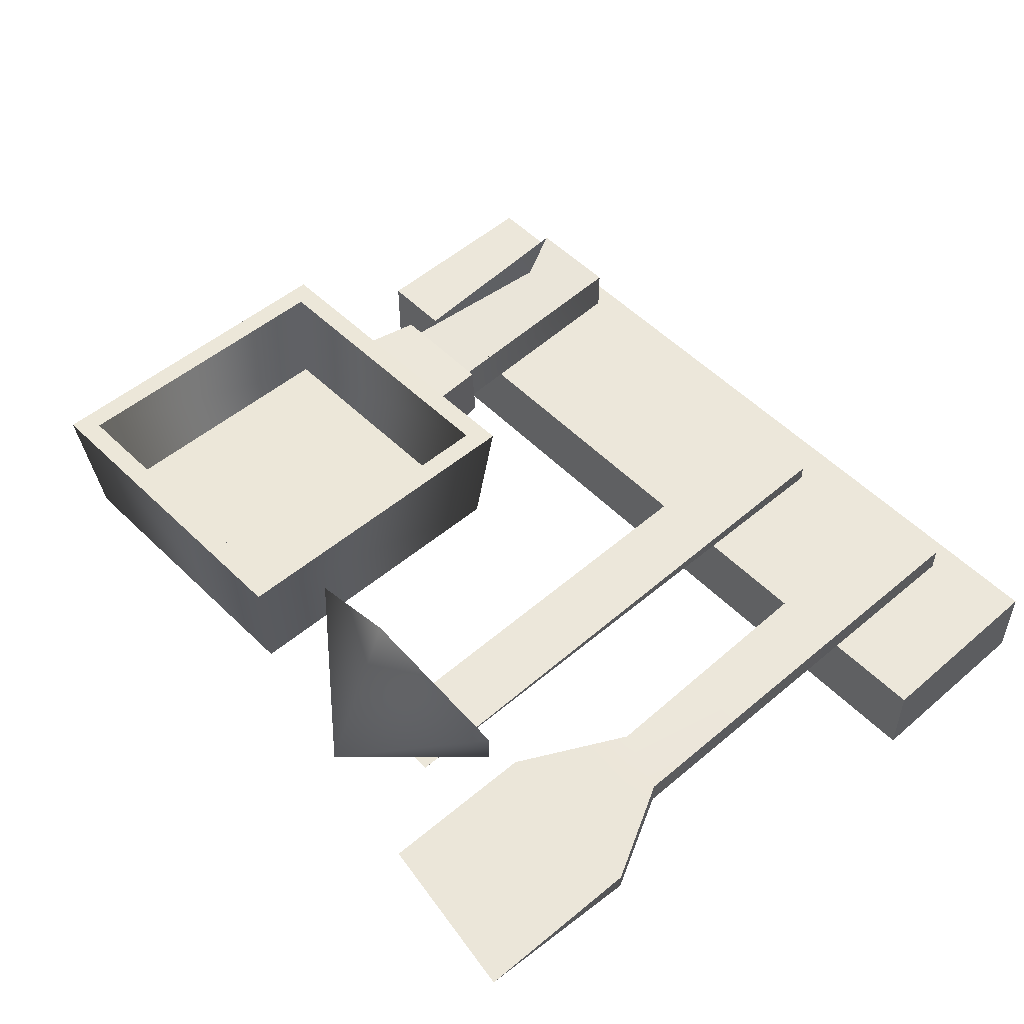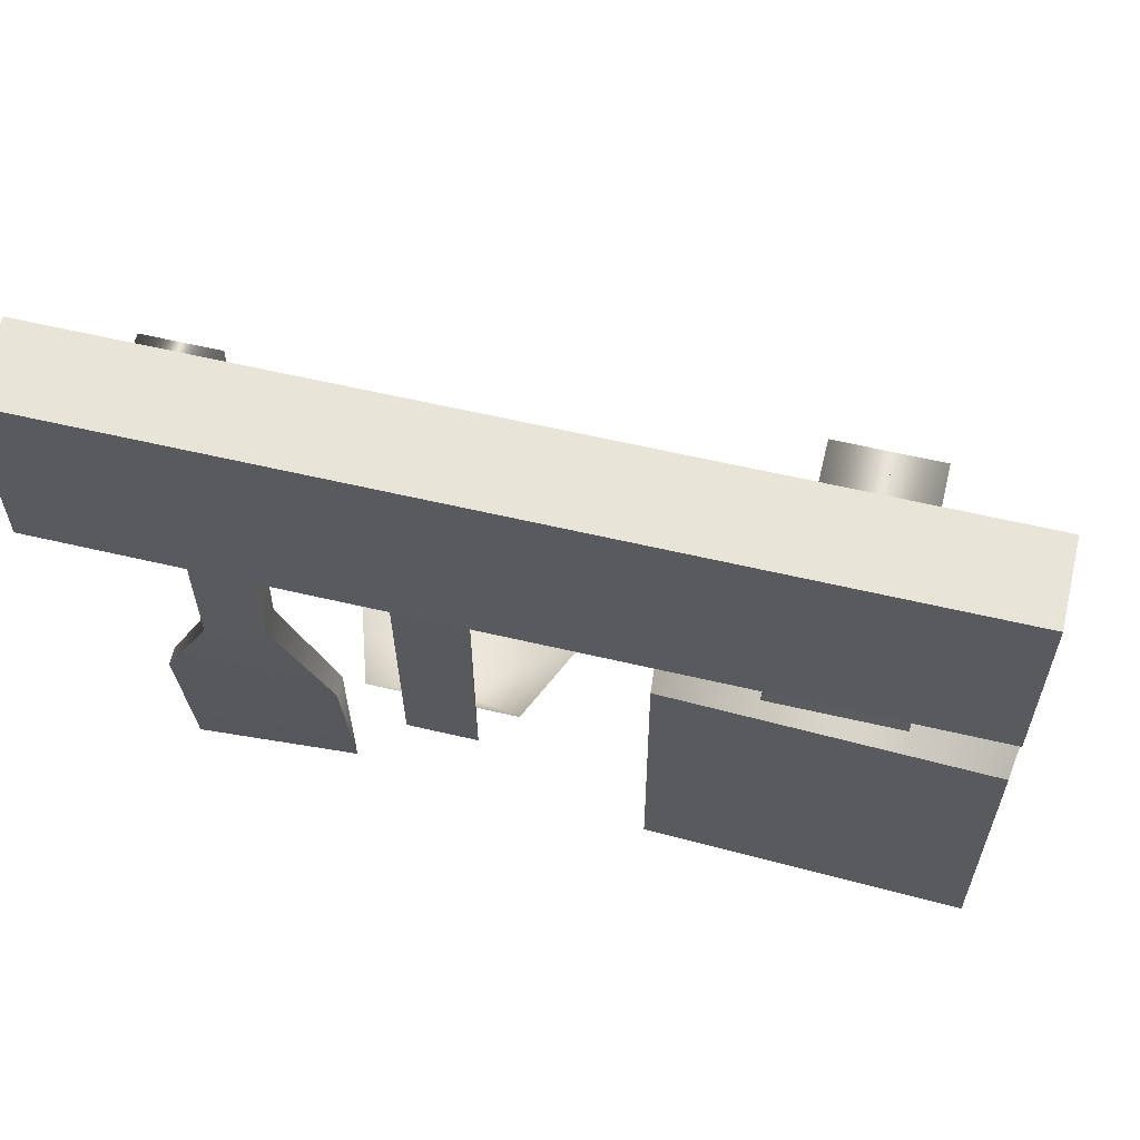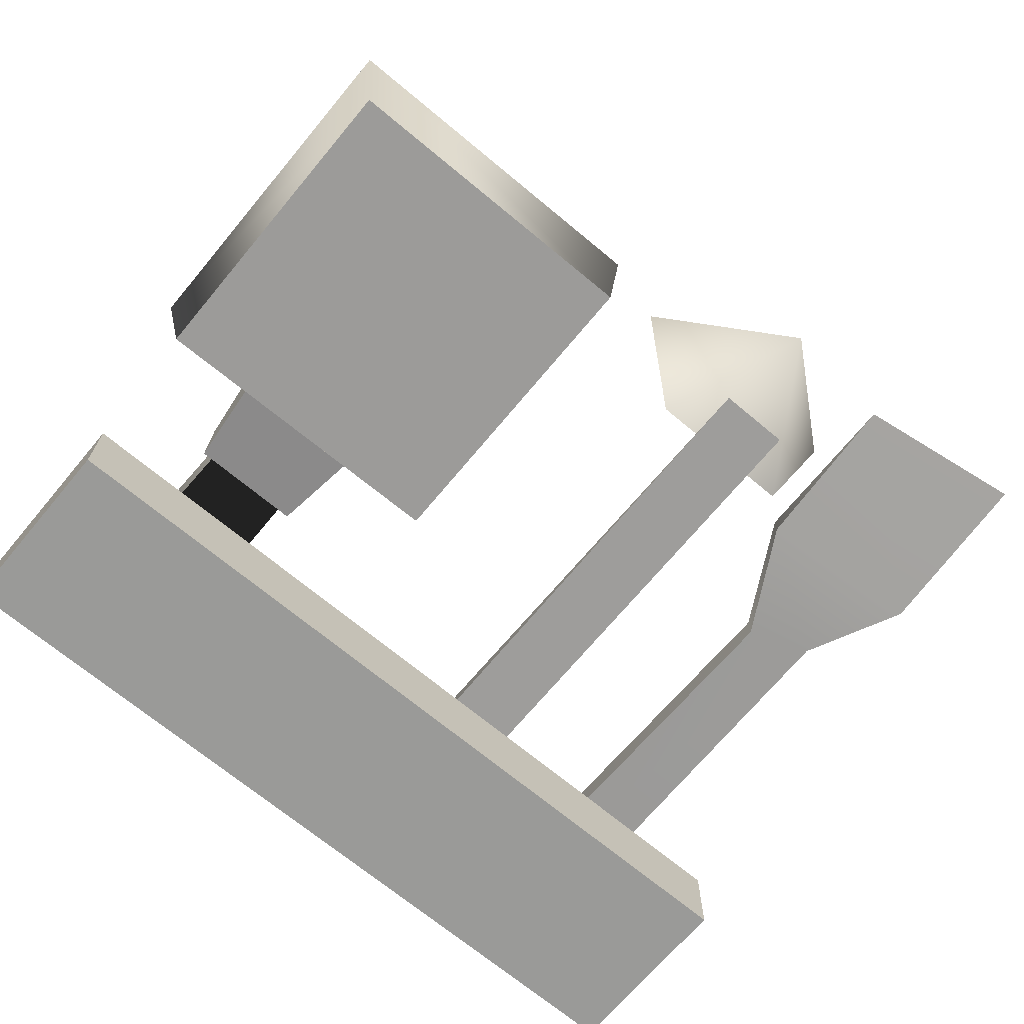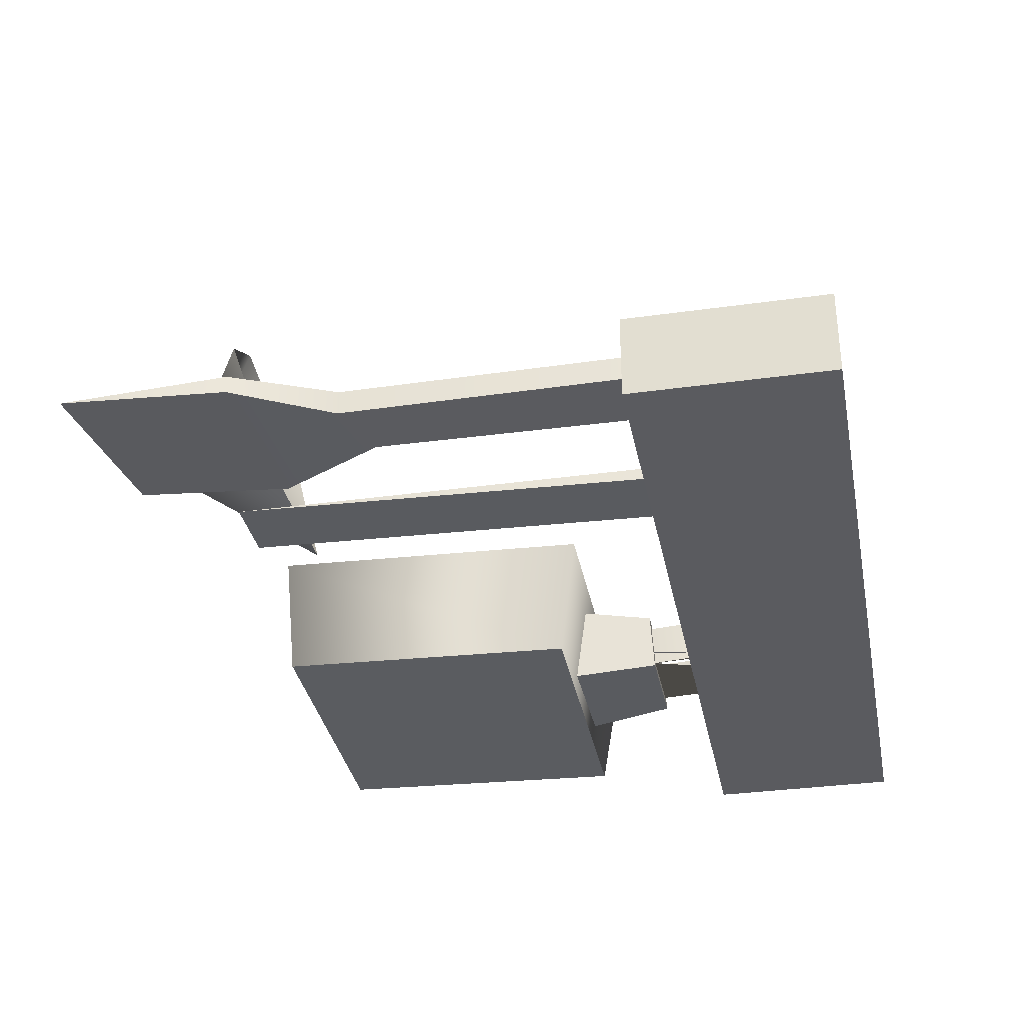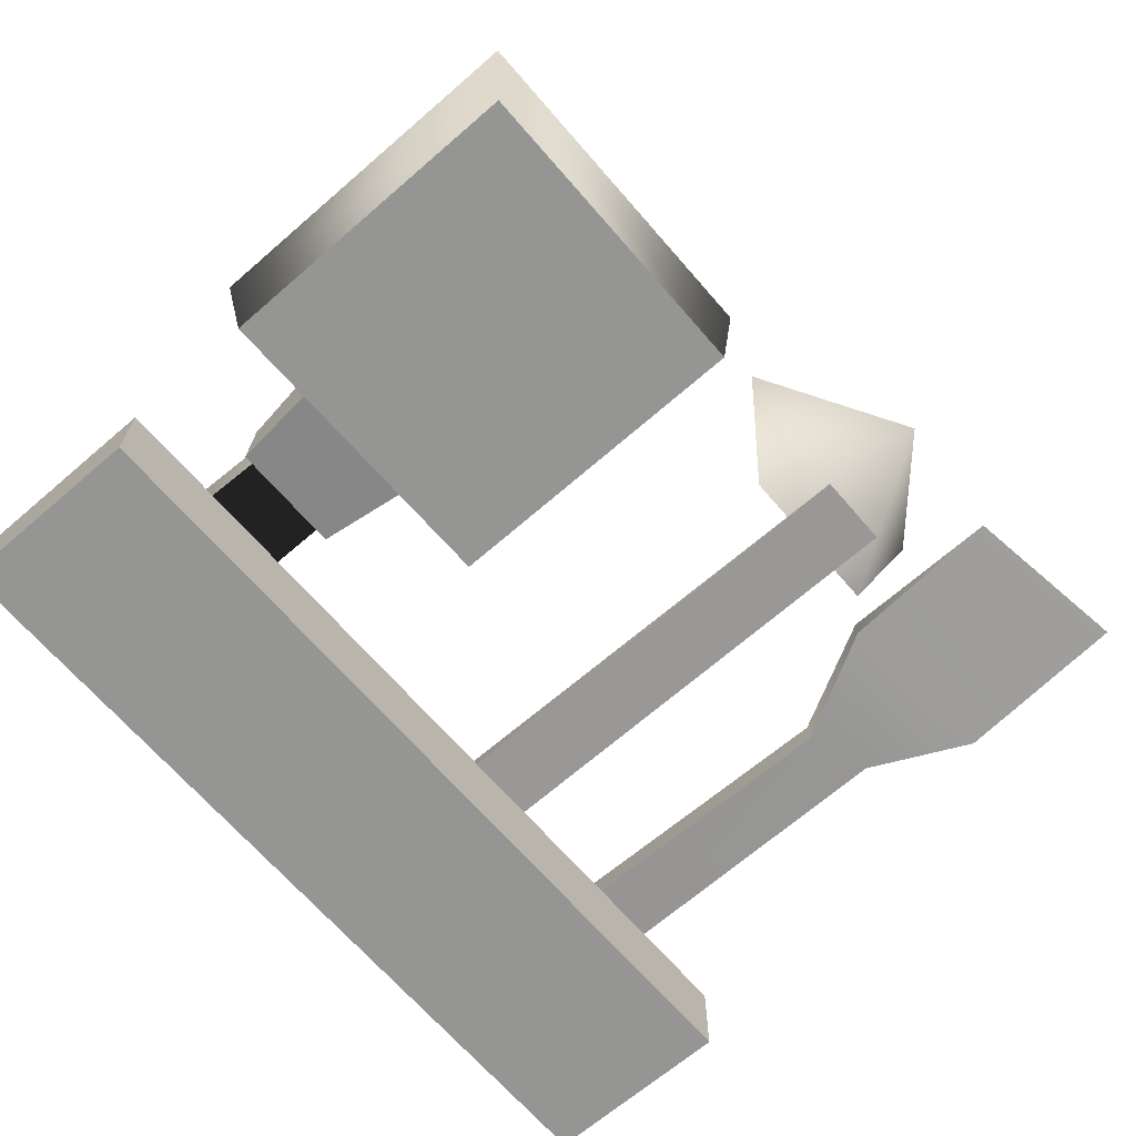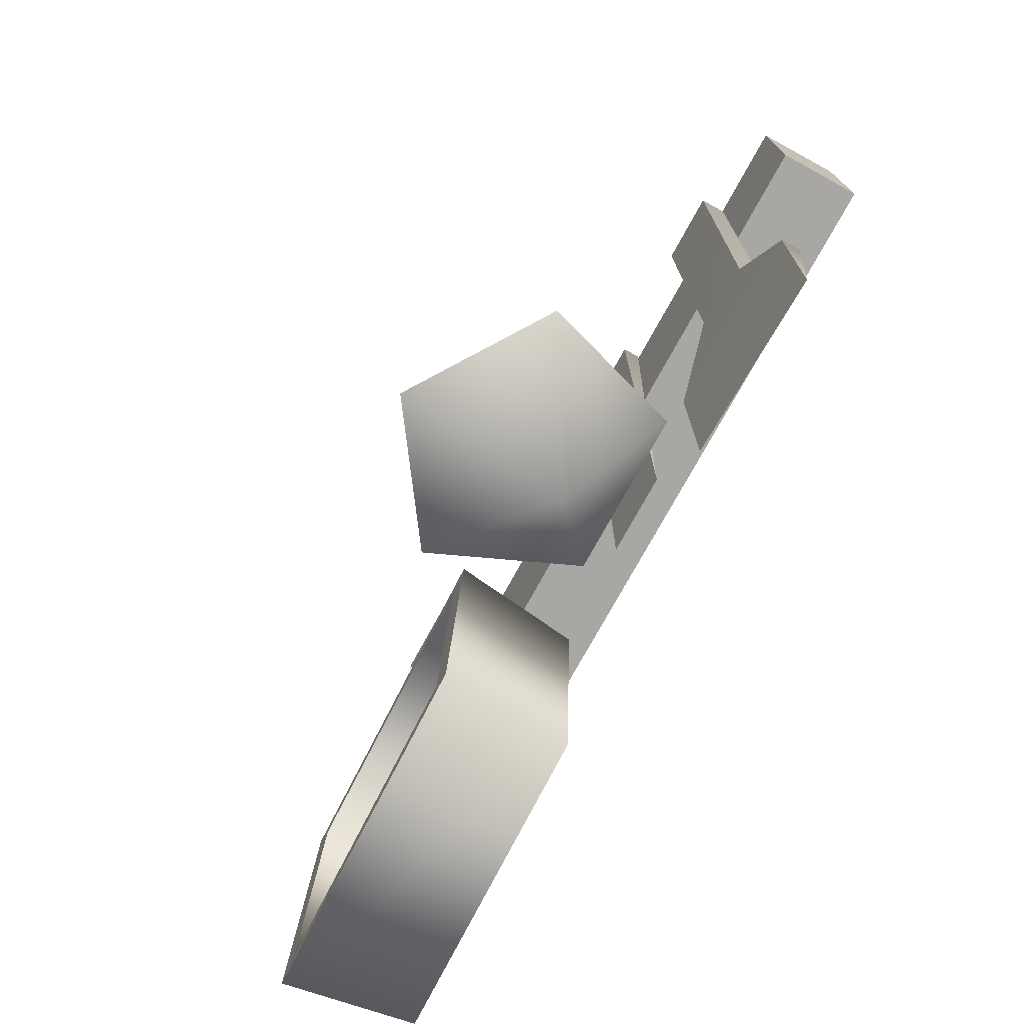
<metadata>
{"format":"obj","ext":"obj","renderer":"f3d","projection":"perspective","resolution":1024,"background":"white","views":[{"elev":52.4,"azim":47.0,"up":"+Z"},{"elev":60.6,"azim":-166.5,"up":"+Y"},{"elev":-69.2,"azim":-40.0,"up":"+Z"},{"elev":-32.9,"azim":101.0,"up":"+Z"},{"elev":-67.3,"azim":-49.3,"up":"+Z"},{"elev":-74.7,"azim":61.3,"up":"+Y"}]}
</metadata>
<code>
o model_2466
v 0.5 1 -0.5
v 0.5 1 -0.4002
v 0.5 0.7702 -0.4002
v 0.5 0.7702 -0.5
v -0.5 1 -0.4002
v -0.5 1 -0.5
v -0.5 0.7702 -0.5
v -0.5 0.7702 -0.4002
v 0.5 0.7702 -0.4002
v -0.5 0.7702 -0.4002
v -0.5 0.7702 -0.5
v 0.5 0.7702 -0.5
v -0.5 0.7702 -0.5
v -0.5 1 -0.5
v 0.5 1 -0.5
v 0.5 0.7702 -0.5
v 0.5 1 -0.5
v -0.5 1 -0.5
v -0.5 1 -0.4002
v 0.5 1 -0.4002
v 0.5 1 -0.4002
v -0.5 1 -0.4002
v -0.5 0.7702 -0.4002
v 0.5 0.7702 -0.4002
v -0.3993 0.6048 -0.323
v -0.2451 0.6048 -0.323
v -0.2565 0.7015 -0.3357
v -0.388 0.7015 -0.3357
v -0.388 0.7015 -0.3357
v -0.2565 0.7015 -0.3357
v -0.2565 0.7062 -0.4108
v -0.388 0.7062 -0.4108
v -0.388 0.7062 -0.4108
v -0.2565 0.7062 -0.4108
v -0.2434 0.5858 -0.4245
v -0.4011 0.5858 -0.4245
v -0.2451 0.6048 -0.323
v -0.2434 0.5858 -0.4245
v -0.2565 0.7062 -0.4108
v -0.2565 0.7015 -0.3357
v -0.4011 0.5858 -0.4245
v -0.3993 0.6048 -0.323
v -0.388 0.7015 -0.3357
v -0.388 0.7062 -0.4108
v -0.5272 0.6174 -0.2981
v -0.5059 0.5961 -0.4514
v -0.5061 0.2239 -0.44
v -0.5274 0.212 -0.2857
v -0.1338 0.224 -0.4286
v -0.122 0.2122 -0.2733
v -0.1336 0.5963 -0.44
v -0.1218 0.6176 -0.2857
v -0.5059 0.5961 -0.4514
v -0.5272 0.6174 -0.2981
v -0.5061 0.2239 -0.44
v -0.5059 0.5961 -0.4514
v -0.3199 0.4101 -0.44
v -0.1338 0.224 -0.4286
v -0.1336 0.5963 -0.44
v -0.3209 0.4111 -0.4063
v -0.4854 0.5756 -0.4163
v -0.4855 0.2465 -0.4063
v -0.1564 0.2466 -0.3962
v -0.1562 0.5758 -0.4063
v -0.5017 0.592 -0.2965
v -0.5272 0.6174 -0.2981
v -0.5274 0.212 -0.2857
v -0.5019 0.2375 -0.2857
v -0.122 0.2122 -0.2733
v -0.1474 0.2377 -0.2749
v -0.1218 0.6176 -0.2857
v -0.1473 0.5921 -0.2857
v -0.5272 0.6174 -0.2981
v -0.5017 0.592 -0.2965
v -0.4854 0.5756 -0.4163
v -0.5017 0.592 -0.2965
v -0.5019 0.2375 -0.2857
v -0.4855 0.2465 -0.4063
v -0.1474 0.2377 -0.2749
v -0.1564 0.2466 -0.3962
v -0.1473 0.5921 -0.2857
v -0.1562 0.5758 -0.4063
v -0.4854 0.5756 -0.4163
v -0.5017 0.592 -0.2965
v 0.03037 0.3011 -0.3587
v 0.2141 0.3011 -0.3587
v 0.1222 0.1327 -0.278
v -0.02639 0.25 -0.1917
v 0.03037 0.3011 -0.3587
v 0.1222 0.1327 -0.278
v 0.1222 0.2185 -0.0884
v 0.1222 0.1327 -0.278
v 0.2708 0.25 -0.1917
v 0.1222 0.1327 -0.278
v 0.1222 0.1327 -0.278
v 0.1222 0.1482 -0.2736
v 0.2141 0.3011 -0.3587
v 0.03037 0.3011 -0.3587
v 0.1222 0.1482 -0.2736
v -0.02639 0.25 -0.1917
v 0.1222 0.1482 -0.2736
v 0.1222 0.2185 -0.0884
v 0.1222 0.1482 -0.2736
v 0.1222 0.2185 -0.0884
v 0.2708 0.25 -0.1917
v 0.1222 0.1482 -0.2736
v 0.2708 0.25 -0.1917
v -0.2657 0.9642 -0.3851
v -0.3788 0.9642 -0.3851
v -0.3788 0.9642 -0.3308
v -0.2657 0.9642 -0.3308
v -0.3749 0.6997 -0.3461
v -0.3788 0.9642 -0.3308
v -0.3749 0.7036 -0.4004
v -0.2695 0.6997 -0.3461
v -0.2695 0.7036 -0.4004
v -0.2657 0.9642 -0.3851
v -0.3749 0.6997 -0.3461
v -0.2695 0.6997 -0.3461
v -0.2657 0.9642 -0.3308
v -0.3788 0.9642 -0.3308
v -0.2657 0.9642 -0.3851
v -0.2695 0.7036 -0.4004
v -0.3749 0.7036 -0.4004
v -0.3788 0.9642 -0.3851
v 0.1649 0.9404 -0.3692
v 0.07959 0.9404 -0.3692
v 0.07866 0.2369 -0.3692
v 0.1658 0.2369 -0.3692
v 0.07959 0.9404 -0.3898
v 0.07959 0.9404 -0.3692
v 0.1649 0.9404 -0.3692
v 0.1649 0.9404 -0.3898
v 0.07866 0.2369 -0.3692
v 0.07959 0.9404 -0.3692
v 0.1658 0.2369 -0.3692
v 0.1649 0.9404 -0.3898
v 0.07866 0.2369 -0.3692
v 0.07959 0.9404 -0.3898
v 0.1649 0.9404 -0.3898
v 0.1658 0.2369 -0.3692
v 0.3822 0.4245 -0.3644
v 0.3874 0.9603 -0.3644
v 0.3025 0.9603 -0.3644
v 0.3077 0.4516 -0.3644
v 0.3025 0.9603 -0.3946
v 0.3025 0.9603 -0.3644
v 0.3874 0.9603 -0.3644
v 0.3874 0.9603 -0.3946
v 0.3874 0.9603 -0.3946
v 0.3874 0.9603 -0.3644
v 0.3822 0.4245 -0.3644
v 0.3822 0.4245 -0.3946
v 0.3025 0.9603 -0.3644
v 0.3025 0.9603 -0.3946
v 0.3077 0.4516 -0.3946
v 0.3077 0.4516 -0.3644
v 0.232 0.1343 -0.3739
v 0.435 0.1047 -0.3739
v 0.4413 0.3081 -0.3687
v 0.2375 0.3239 -0.3675
v 0.4413 0.3081 -0.3687
v 0.435 0.1047 -0.3739
v 0.4413 0.3081 -0.3903
v 0.2375 0.3239 -0.3915
v 0.232 0.1343 -0.3739
v 0.2375 0.3239 -0.3675
v 0.4413 0.3081 -0.3903
v 0.435 0.1047 -0.3739
v 0.232 0.1343 -0.3739
v 0.2375 0.3239 -0.3915
v 0.3822 0.4245 -0.3946
v 0.3077 0.4516 -0.3946
v 0.3025 0.9603 -0.3946
v 0.3874 0.9603 -0.3946
v 0.3822 0.4245 -0.3946
v 0.3077 0.4516 -0.3946
g surface_000
f 21 23 24
f 21 22 23
f 17 19 20
f 17 18 19
f 13 15 16
f 13 14 15
f 9 11 12
f 9 10 11
f 5 7 8
f 5 6 7
f 1 3 4
f 1 2 3
f 41 43 44
f 41 42 43
f 37 39 40
f 37 38 39
f 33 35 36
f 33 34 35
f 29 31 32
f 29 30 31
f 25 27 28
f 25 26 27
f 83 81 84
f 83 82 81
f 80 81 82
f 80 79 81
f 78 79 80
f 78 77 79
f 75 77 78
f 75 76 77
f 72 73 74
f 72 71 73
f 70 71 72
f 70 69 71
f 68 69 70
f 68 67 69
f 65 67 68
f 65 66 67
f 52 53 54
f 52 51 53
f 50 51 52
f 50 49 51
f 48 49 50
f 48 47 49
f 45 47 48
f 45 46 47
f 60 64 61
f 60 63 64
f 60 62 63
f 60 61 62
f 56 59 57
f 59 58 57
f 58 55 57
f 55 56 57
f 106 107 97
f 103 104 105
f 101 100 102
f 99 98 100
f 96 97 98
f 86 93 95
f 93 91 94
f 91 88 92
f 88 89 90
f 85 86 87
f 123 121 122
f 123 120 121
f 123 119 120
f 123 118 119
f 123 125 118
f 123 124 125
f 111 116 117
f 111 115 116
f 112 109 114
f 112 113 109
f 108 110 111
f 108 109 110
f 132 136 137
f 134 135 130
f 138 140 141
f 138 139 140
f 130 132 133
f 130 131 132
f 126 128 129
f 126 127 128
f 174 176 177
f 174 175 176
f 172 171 173
f 172 168 171
f 168 170 171
f 168 169 170
f 165 166 167
f 156 165 167
f 156 167 157
f 154 156 157
f 154 155 156
f 162 163 164
f 152 162 164
f 152 164 153
f 150 152 153
f 150 151 152
f 158 159 160
f 158 160 161
f 160 145 161
f 160 142 145
f 142 144 145
f 142 143 144
f 146 148 149
f 146 147 148

</code>
